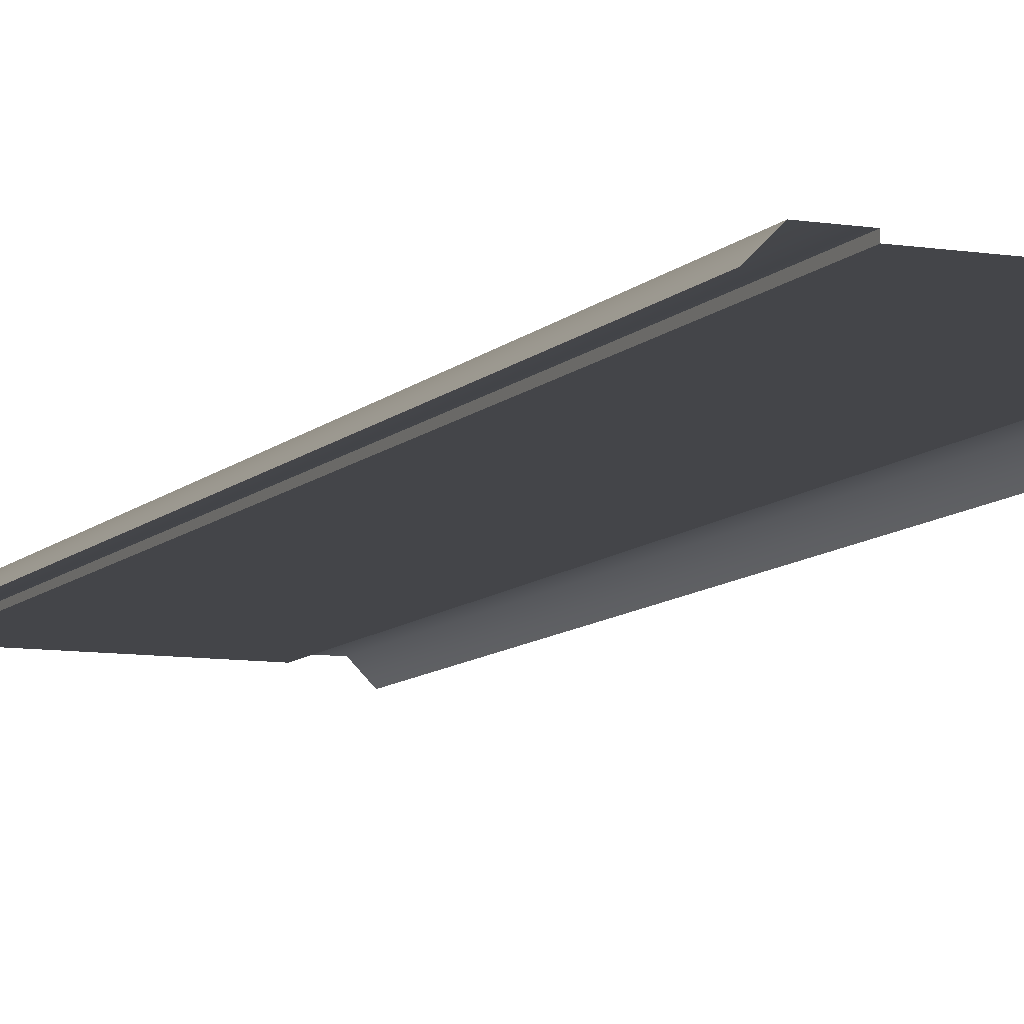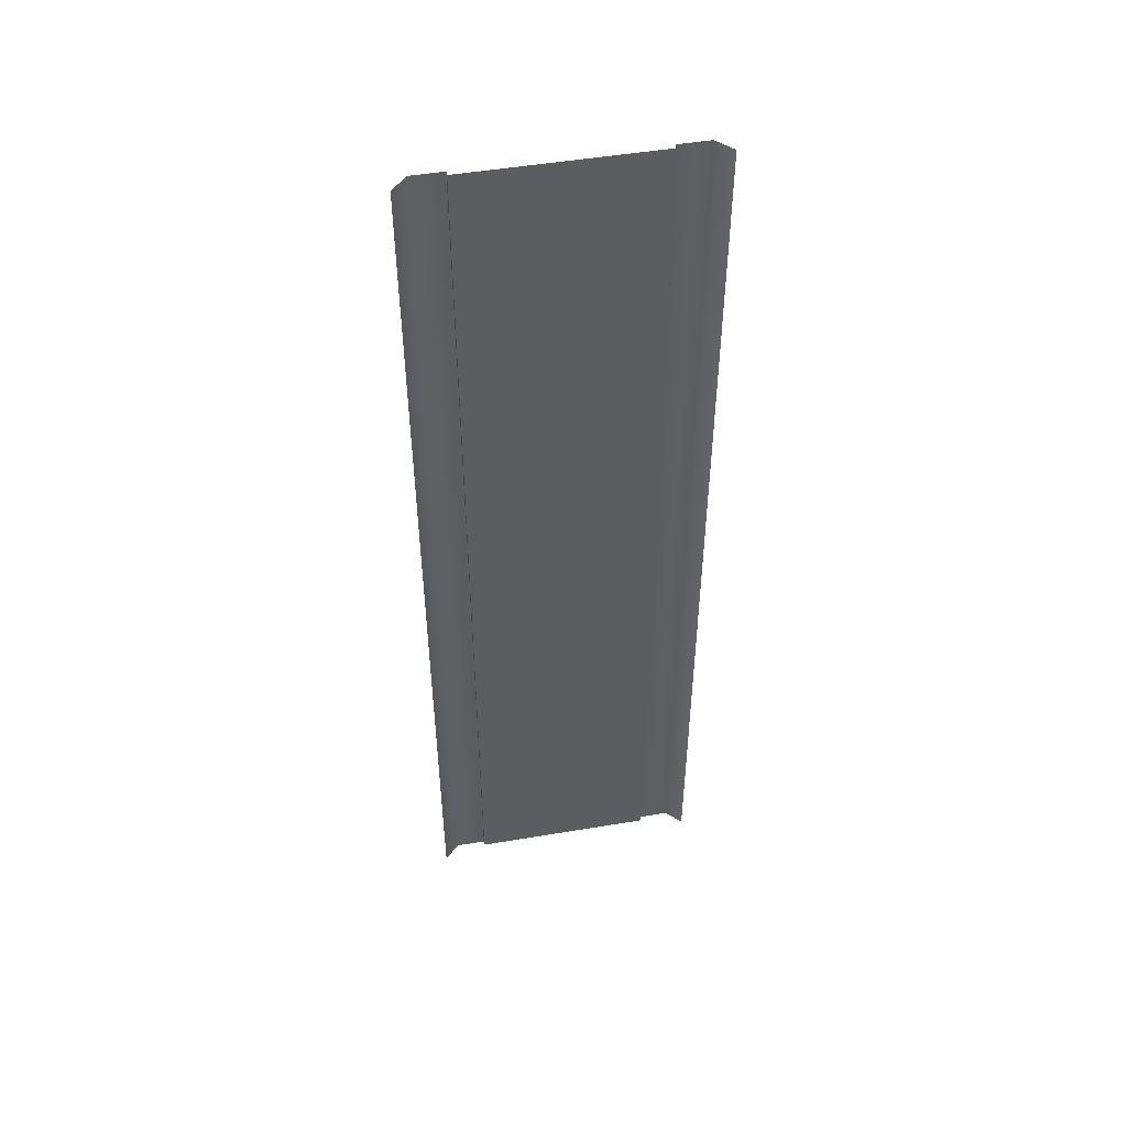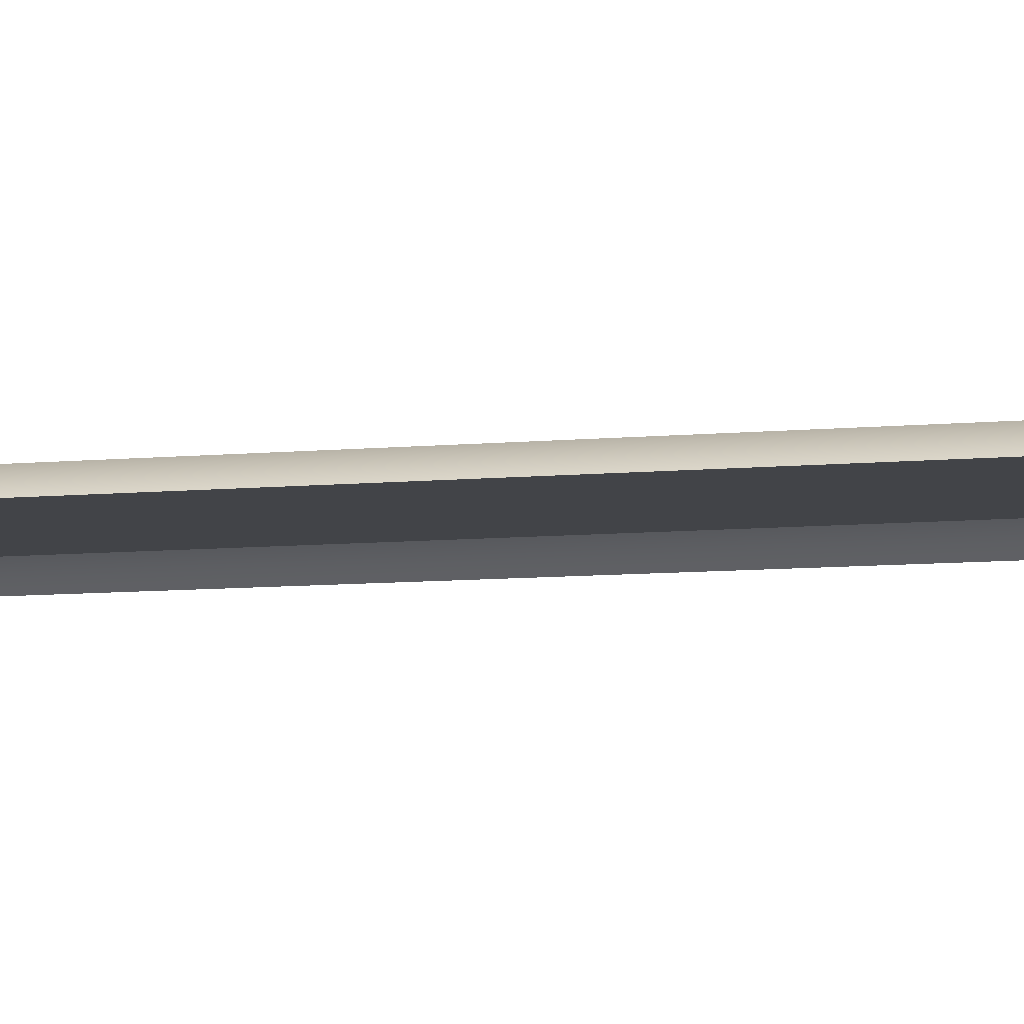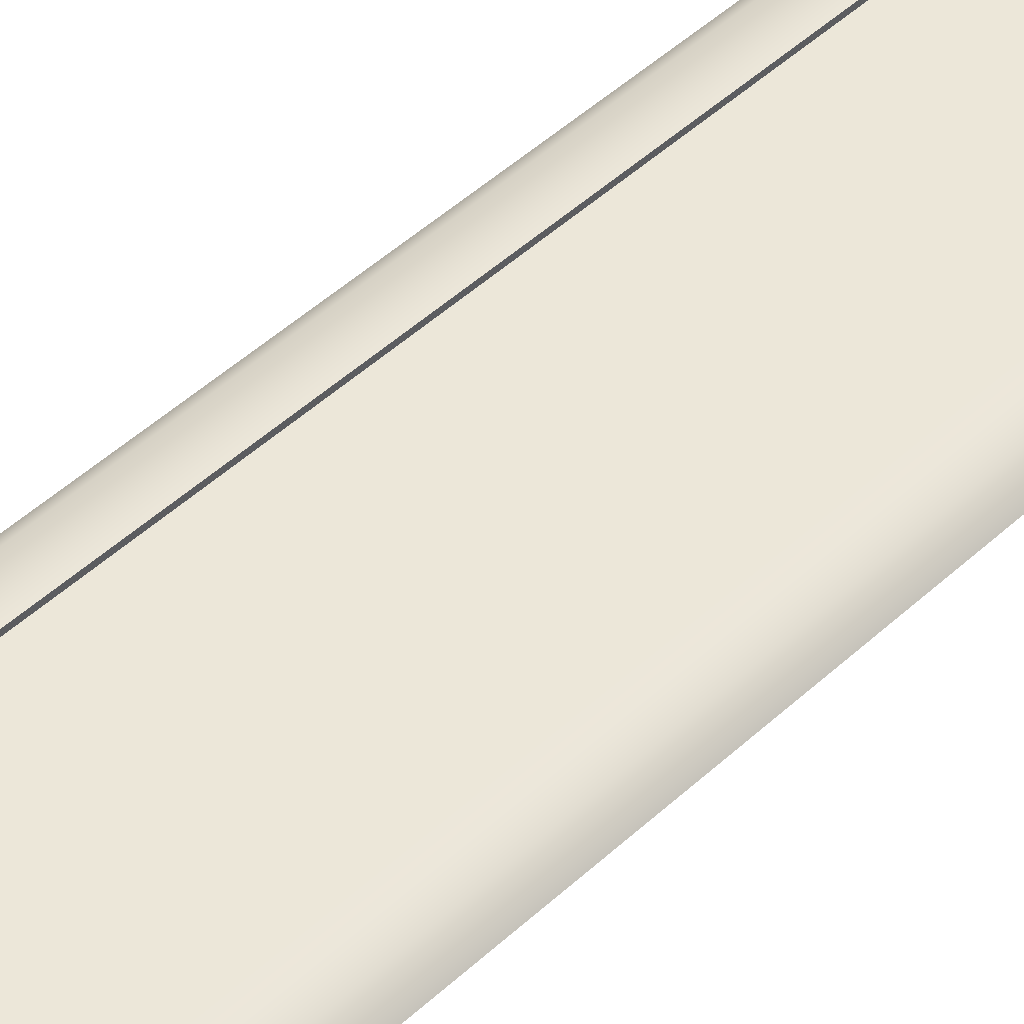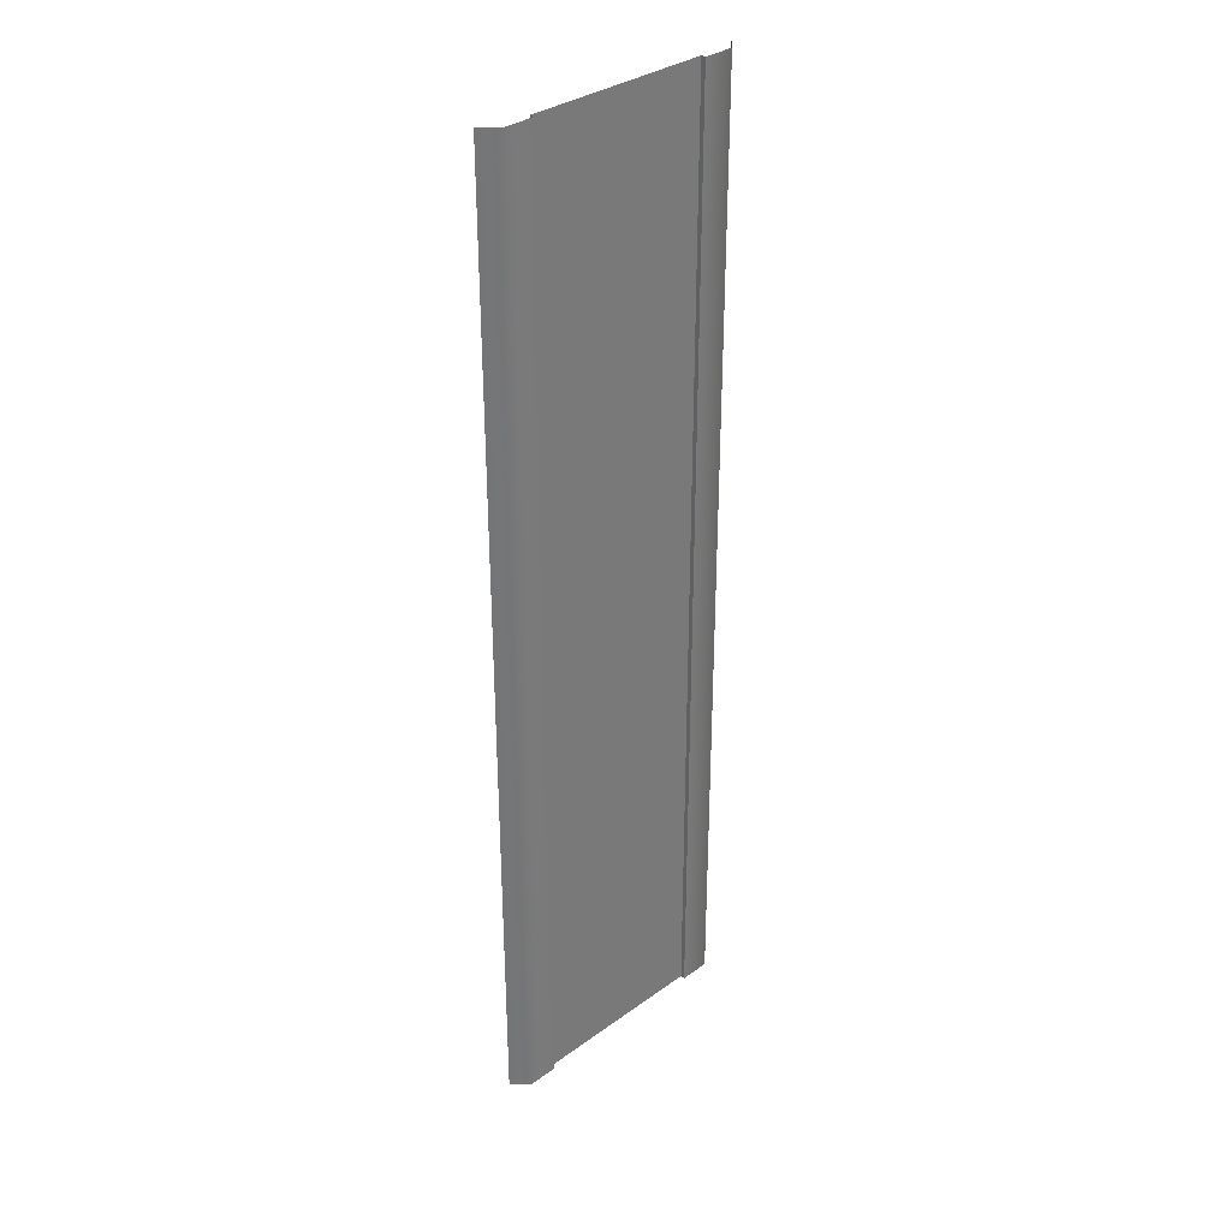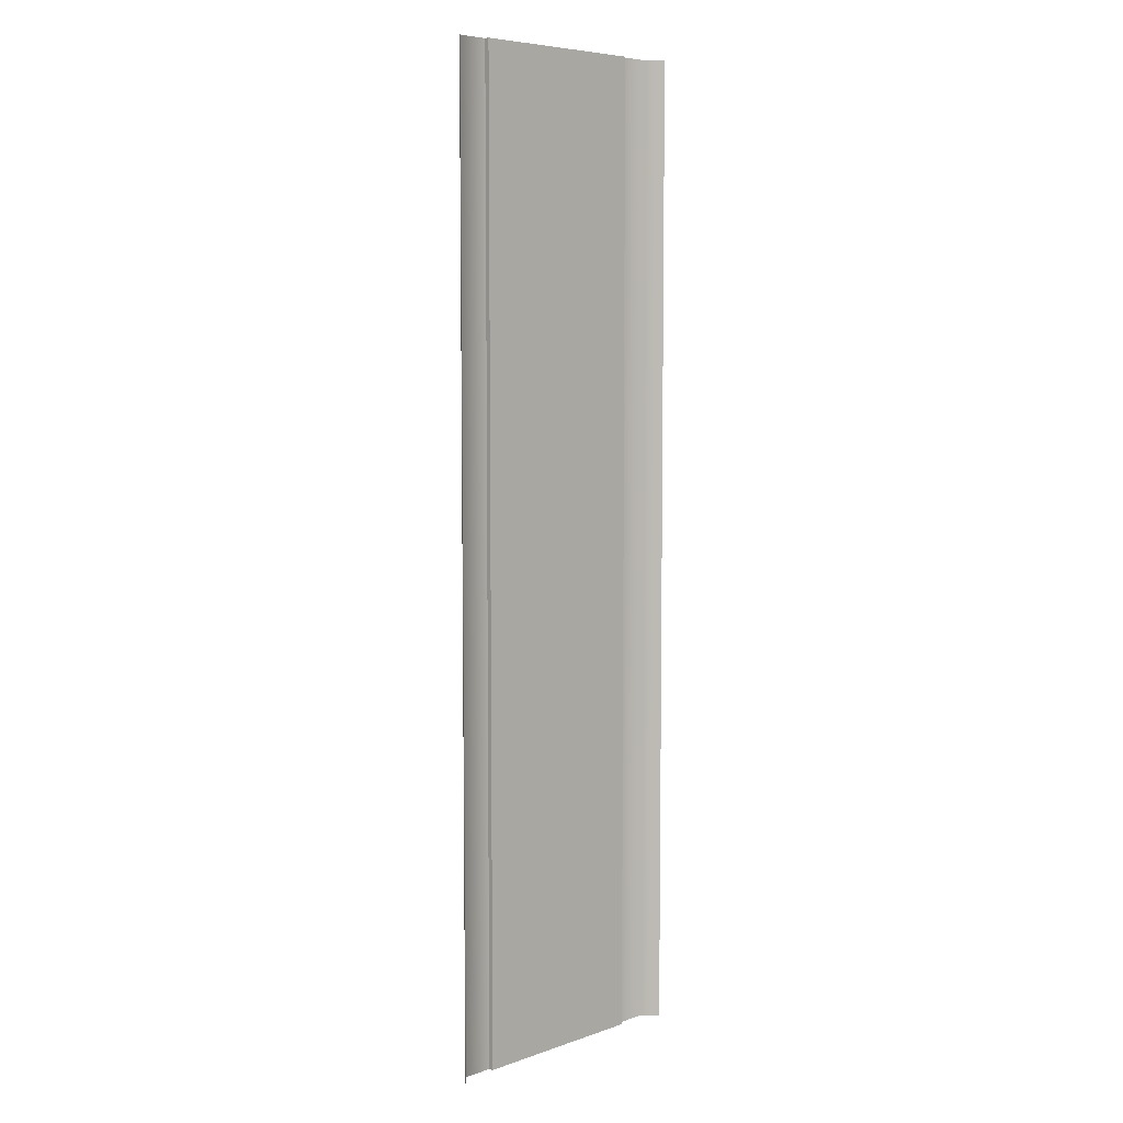
<metadata>
{"format":"obj","ext":"obj","renderer":"f3d","projection":"perspective","resolution":1024,"background":"white","views":[{"elev":-9.0,"azim":-23.2,"up":"+Y"},{"elev":50.2,"azim":-10.4,"up":"+Z"},{"elev":-8.1,"azim":-74.6,"up":"+Y"},{"elev":50.2,"azim":45.1,"up":"+Y"},{"elev":33.7,"azim":135.6,"up":"+Z"},{"elev":6.6,"azim":-45.3,"up":"+Z"}]}
</metadata>
<code>
v  -6 0 -0
v  -8 0 -0
v  -8 0 2.667
v  -6 0 2.667
v  6 -0.3 -0
v  0 -0.3 -0
v  0 -0.3 2.667
v  6 -0.3 2.667
v  9 -1 -0
v  8 0 -0
v  8 0 2.667
v  9 -1 2.667
v  -9 -1 -0
v  -8 0 -2.667
v  -9 -1 -2.667
v  6 0 -0
v  6 0 2.667
v  -6 -0.3 -0
v  -6 -0.3 2.667
v  -6 -0.3 -2.667
v  -6 0 -2.667
v  -6 0 -32
v  -8 0 -32
v  -8 0 -29.33
v  -6 0 -29.33
v  -8 0 -26.67
v  -6 0 -26.67
v  -8 0 -24
v  -6 0 -24
v  -8 0 -21.33
v  -6 0 -21.33
v  -8 0 -18.67
v  -6 0 -18.67
v  -8 0 -16
v  -6 0 -16
v  -8 0 -13.33
v  -6 0 -13.33
v  -8 0 -10.67
v  -6 0 -10.67
v  -8 0 -8
v  -6 0 -8
v  -8 0 -5.333
v  -6 0 -5.333
v  -8 0 32
v  -6 0 32
v  -6 0 29.33
v  -8 0 29.33
v  -6 0 26.67
v  -8 0 26.67
v  -6 0 24
v  -8 0 24
v  -6 0 21.33
v  -8 0 21.33
v  -6 0 18.67
v  -8 0 18.67
v  -6 0 16
v  -8 0 16
v  -6 0 13.33
v  -8 0 13.33
v  -6 0 10.67
v  -8 0 10.67
v  -6 0 8
v  -8 0 8
v  -6 0 5.333
v  -8 0 5.333
v  6 -0.3 -32
v  0 -0.3 -32
v  0 -0.3 -29.33
v  6 -0.3 -29.33
v  0 -0.3 -26.67
v  6 -0.3 -26.67
v  0 -0.3 -24
v  6 -0.3 -24
v  0 -0.3 -21.33
v  6 -0.3 -21.33
v  0 -0.3 -18.67
v  6 -0.3 -18.67
v  0 -0.3 -16
v  6 -0.3 -16
v  0 -0.3 -13.33
v  6 -0.3 -13.33
v  0 -0.3 -10.67
v  6 -0.3 -10.67
v  0 -0.3 -8
v  6 -0.3 -8
v  0 -0.3 -5.333
v  6 -0.3 -5.333
v  0 -0.3 -2.667
v  6 -0.3 -2.667
v  0 -0.3 32
v  6 -0.3 32
v  6 -0.3 29.33
v  0 -0.3 29.33
v  6 -0.3 26.67
v  0 -0.3 26.67
v  6 -0.3 24
v  0 -0.3 24
v  6 -0.3 21.33
v  0 -0.3 21.33
v  6 -0.3 18.67
v  0 -0.3 18.67
v  6 -0.3 16
v  0 -0.3 16
v  6 -0.3 13.33
v  0 -0.3 13.33
v  6 -0.3 10.67
v  0 -0.3 10.67
v  6 -0.3 8
v  0 -0.3 8
v  6 -0.3 5.333
v  0 -0.3 5.333
v  9 -1 -32
v  8 0 -32
v  8 0 -29.33
v  9 -1 -29.33
v  8 0 -26.67
v  9 -1 -26.67
v  8 0 -24
v  9 -1 -24
v  8 0 -21.33
v  9 -1 -21.33
v  8 0 -18.67
v  9 -1 -18.67
v  8 0 -16
v  9 -1 -16
v  8 0 -13.33
v  9 -1 -13.33
v  8 0 -10.67
v  9 -1 -10.67
v  8 0 -8
v  9 -1 -8
v  8 0 -5.333
v  9 -1 -5.333
v  8 0 -2.667
v  9 -1 -2.667
v  8 0 32
v  9 -1 32
v  9 -1 29.33
v  8 0 29.33
v  9 -1 26.67
v  8 0 26.67
v  9 -1 24
v  8 0 24
v  9 -1 21.33
v  8 0 21.33
v  9 -1 18.67
v  8 0 18.67
v  9 -1 16
v  8 0 16
v  9 -1 13.33
v  8 0 13.33
v  9 -1 10.67
v  8 0 10.67
v  9 -1 8
v  8 0 8
v  9 -1 5.333
v  8 0 5.333
v  -9 -1 32
v  -9 -1 29.33
v  -9 -1 26.67
v  -9 -1 24
v  -9 -1 21.33
v  -9 -1 18.67
v  -9 -1 16
v  -9 -1 13.33
v  -9 -1 10.67
v  -9 -1 8
v  -9 -1 5.333
v  -9 -1 2.667
v  -9 -1 -32
v  -9 -1 -29.33
v  -9 -1 -26.67
v  -9 -1 -24
v  -9 -1 -21.33
v  -9 -1 -18.67
v  -9 -1 -16
v  -9 -1 -13.33
v  -9 -1 -10.67
v  -9 -1 -8
v  -9 -1 -5.333
v  6 0 -32
v  6 0 -29.33
v  6 0 -26.67
v  6 0 -24
v  6 0 -21.33
v  6 0 -18.67
v  6 0 -16
v  6 0 -13.33
v  6 0 -10.67
v  6 0 -8
v  6 0 -5.333
v  6 0 -2.667
v  6 0 32
v  6 0 29.33
v  6 0 26.67
v  6 0 24
v  6 0 21.33
v  6 0 18.67
v  6 0 16
v  6 0 13.33
v  6 0 10.67
v  6 0 8
v  6 0 5.333
v  -6 -0.3 -32
v  -6 -0.3 -29.33
v  -6 -0.3 -26.67
v  -6 -0.3 -24
v  -6 -0.3 -21.33
v  -6 -0.3 -18.67
v  -6 -0.3 -16
v  -6 -0.3 -13.33
v  -6 -0.3 -10.67
v  -6 -0.3 -8
v  -6 -0.3 -5.333
v  -6 -0.3 32
v  -6 -0.3 29.33
v  -6 -0.3 26.67
v  -6 -0.3 24
v  -6 -0.3 21.33
v  -6 -0.3 18.67
v  -6 -0.3 16
v  -6 -0.3 13.33
v  -6 -0.3 10.67
v  -6 -0.3 8
v  -6 -0.3 5.333
g Plane001
f 1 2 3
f 3 4 1
f 5 6 7
f 7 8 5
f 9 10 11
f 11 12 9
f 13 2 14
f 14 15 13
f 10 16 17
f 17 11 10
f 6 18 19
f 19 7 6
f 1 18 20
f 20 21 1
f 16 5 8
f 8 17 16
f 22 23 24
f 24 25 22
f 25 24 26
f 26 27 25
f 27 26 28
f 28 29 27
f 29 28 30
f 30 31 29
f 31 30 32
f 32 33 31
f 33 32 34
f 34 35 33
f 35 34 36
f 36 37 35
f 37 36 38
f 38 39 37
f 39 38 40
f 40 41 39
f 41 40 42
f 42 43 41
f 43 42 14
f 14 21 43
f 21 14 2
f 2 1 21
f 44 45 46
f 46 47 44
f 47 46 48
f 48 49 47
f 49 48 50
f 50 51 49
f 51 50 52
f 52 53 51
f 53 52 54
f 54 55 53
f 55 54 56
f 56 57 55
f 57 56 58
f 58 59 57
f 59 58 60
f 60 61 59
f 61 60 62
f 62 63 61
f 63 62 64
f 64 65 63
f 65 64 4
f 4 3 65
f 66 67 68
f 68 69 66
f 69 68 70
f 70 71 69
f 71 70 72
f 72 73 71
f 73 72 74
f 74 75 73
f 75 74 76
f 76 77 75
f 77 76 78
f 78 79 77
f 79 78 80
f 80 81 79
f 81 80 82
f 82 83 81
f 83 82 84
f 84 85 83
f 85 84 86
f 86 87 85
f 87 86 88
f 88 89 87
f 89 88 6
f 6 5 89
f 90 91 92
f 92 93 90
f 93 92 94
f 94 95 93
f 95 94 96
f 96 97 95
f 97 96 98
f 98 99 97
f 99 98 100
f 100 101 99
f 101 100 102
f 102 103 101
f 103 102 104
f 104 105 103
f 105 104 106
f 106 107 105
f 107 106 108
f 108 109 107
f 109 108 110
f 110 111 109
f 111 110 8
f 8 7 111
f 112 113 114
f 114 115 112
f 115 114 116
f 116 117 115
f 117 116 118
f 118 119 117
f 119 118 120
f 120 121 119
f 121 120 122
f 122 123 121
f 123 122 124
f 124 125 123
f 125 124 126
f 126 127 125
f 127 126 128
f 128 129 127
f 129 128 130
f 130 131 129
f 131 130 132
f 132 133 131
f 133 132 134
f 134 135 133
f 135 134 10
f 10 9 135
f 136 137 138
f 138 139 136
f 139 138 140
f 140 141 139
f 141 140 142
f 142 143 141
f 143 142 144
f 144 145 143
f 145 144 146
f 146 147 145
f 147 146 148
f 148 149 147
f 149 148 150
f 150 151 149
f 151 150 152
f 152 153 151
f 153 152 154
f 154 155 153
f 155 154 156
f 156 157 155
f 157 156 12
f 12 11 157
f 158 44 47
f 47 159 158
f 159 47 49
f 49 160 159
f 160 49 51
f 51 161 160
f 161 51 53
f 53 162 161
f 162 53 55
f 55 163 162
f 163 55 57
f 57 164 163
f 164 57 59
f 59 165 164
f 165 59 61
f 61 166 165
f 166 61 63
f 63 167 166
f 167 63 65
f 65 168 167
f 168 65 3
f 3 169 168
f 169 3 2
f 2 13 169
f 23 170 171
f 171 24 23
f 24 171 172
f 172 26 24
f 26 172 173
f 173 28 26
f 28 173 174
f 174 30 28
f 30 174 175
f 175 32 30
f 32 175 176
f 176 34 32
f 34 176 177
f 177 36 34
f 36 177 178
f 178 38 36
f 38 178 179
f 179 40 38
f 40 179 180
f 180 42 40
f 42 180 15
f 15 14 42
f 113 181 182
f 182 114 113
f 114 182 183
f 183 116 114
f 116 183 184
f 184 118 116
f 118 184 185
f 185 120 118
f 120 185 186
f 186 122 120
f 122 186 187
f 187 124 122
f 124 187 188
f 188 126 124
f 126 188 189
f 189 128 126
f 128 189 190
f 190 130 128
f 130 190 191
f 191 132 130
f 132 191 192
f 192 134 132
f 134 192 16
f 16 10 134
f 193 136 139
f 139 194 193
f 194 139 141
f 141 195 194
f 195 141 143
f 143 196 195
f 196 143 145
f 145 197 196
f 197 145 147
f 147 198 197
f 198 147 149
f 149 199 198
f 199 149 151
f 151 200 199
f 200 151 153
f 153 201 200
f 201 153 155
f 155 202 201
f 202 155 157
f 157 203 202
f 203 157 11
f 11 17 203
f 67 204 205
f 205 68 67
f 68 205 206
f 206 70 68
f 70 206 207
f 207 72 70
f 72 207 208
f 208 74 72
f 74 208 209
f 209 76 74
f 76 209 210
f 210 78 76
f 78 210 211
f 211 80 78
f 80 211 212
f 212 82 80
f 82 212 213
f 213 84 82
f 84 213 214
f 214 86 84
f 86 214 20
f 20 88 86
f 88 20 18
f 18 6 88
f 215 90 93
f 93 216 215
f 216 93 95
f 95 217 216
f 217 95 97
f 97 218 217
f 218 97 99
f 99 219 218
f 219 99 101
f 101 220 219
f 220 101 103
f 103 221 220
f 221 103 105
f 105 222 221
f 222 105 107
f 107 223 222
f 223 107 109
f 109 224 223
f 224 109 111
f 111 225 224
f 225 111 7
f 7 19 225
f 45 215 216
f 216 46 45
f 46 216 217
f 217 48 46
f 48 217 218
f 218 50 48
f 50 218 219
f 219 52 50
f 52 219 220
f 220 54 52
f 54 220 221
f 221 56 54
f 56 221 222
f 222 58 56
f 58 222 223
f 223 60 58
f 60 223 224
f 224 62 60
f 62 224 225
f 225 64 62
f 64 225 19
f 19 4 64
f 4 19 18
f 18 1 4
f 204 22 25
f 25 205 204
f 205 25 27
f 27 206 205
f 206 27 29
f 29 207 206
f 207 29 31
f 31 208 207
f 208 31 33
f 33 209 208
f 209 33 35
f 35 210 209
f 210 35 37
f 37 211 210
f 211 37 39
f 39 212 211
f 212 39 41
f 41 213 212
f 213 41 43
f 43 214 213
f 214 43 21
f 21 20 214
f 181 66 69
f 69 182 181
f 182 69 71
f 71 183 182
f 183 71 73
f 73 184 183
f 184 73 75
f 75 185 184
f 185 75 77
f 77 186 185
f 186 77 79
f 79 187 186
f 187 79 81
f 81 188 187
f 188 81 83
f 83 189 188
f 189 83 85
f 85 190 189
f 190 85 87
f 87 191 190
f 191 87 89
f 89 192 191
f 192 89 5
f 5 16 192
f 91 193 194
f 194 92 91
f 92 194 195
f 195 94 92
f 94 195 196
f 196 96 94
f 96 196 197
f 197 98 96
f 98 197 198
f 198 100 98
f 100 198 199
f 199 102 100
f 102 199 200
f 200 104 102
f 104 200 201
f 201 106 104
f 106 201 202
f 202 108 106
f 108 202 203
f 203 110 108
f 110 203 17
f 17 8 110

</code>
